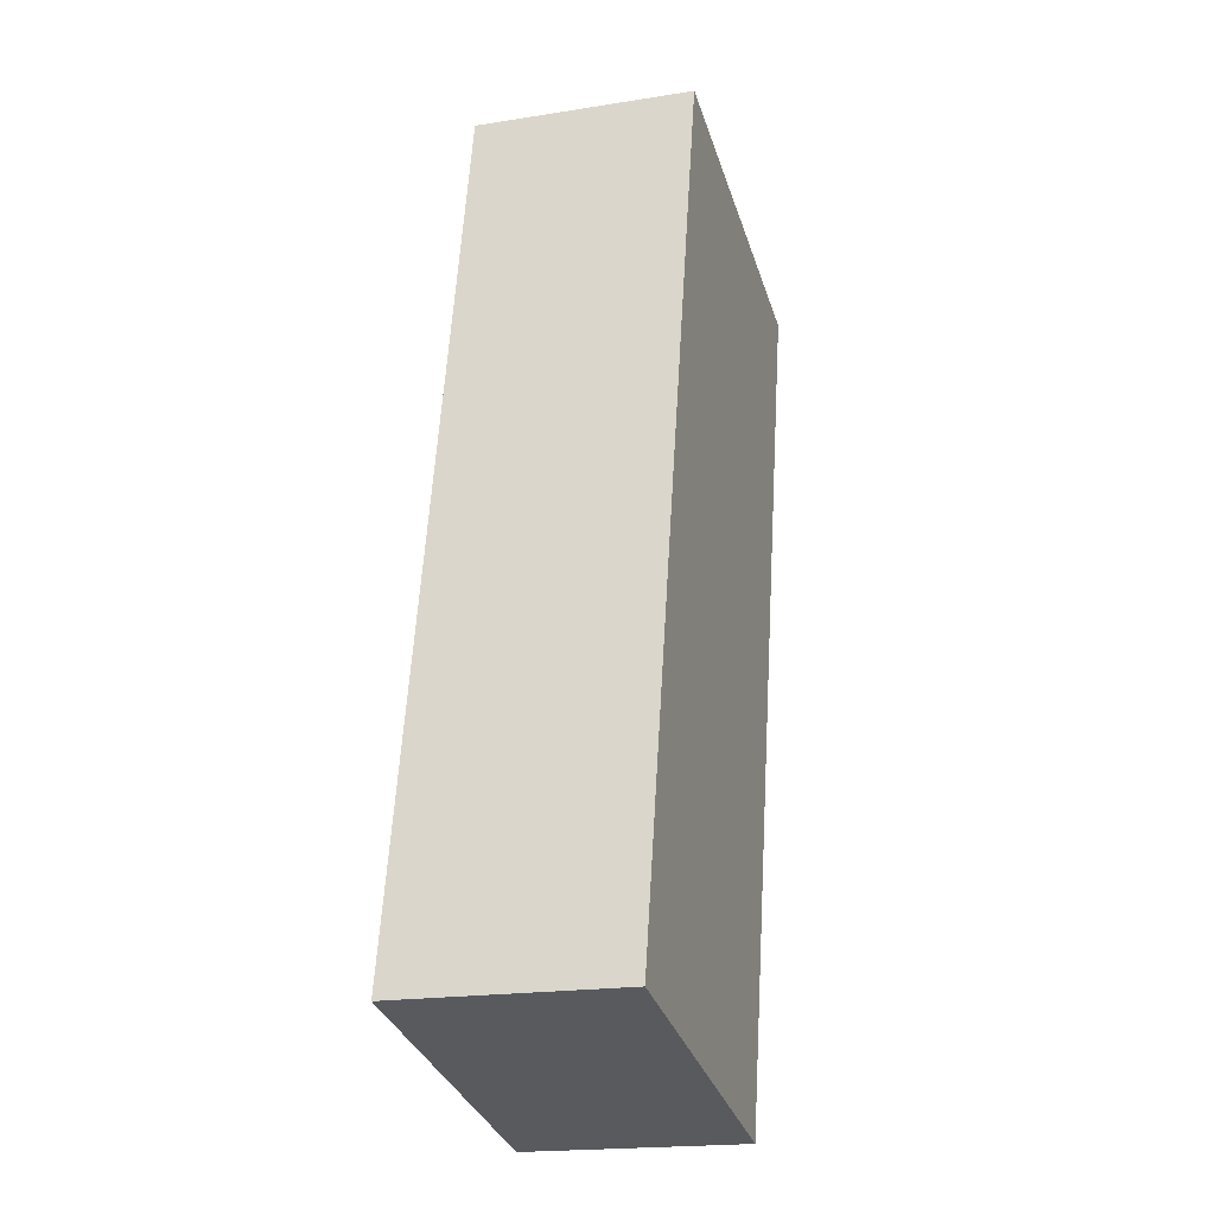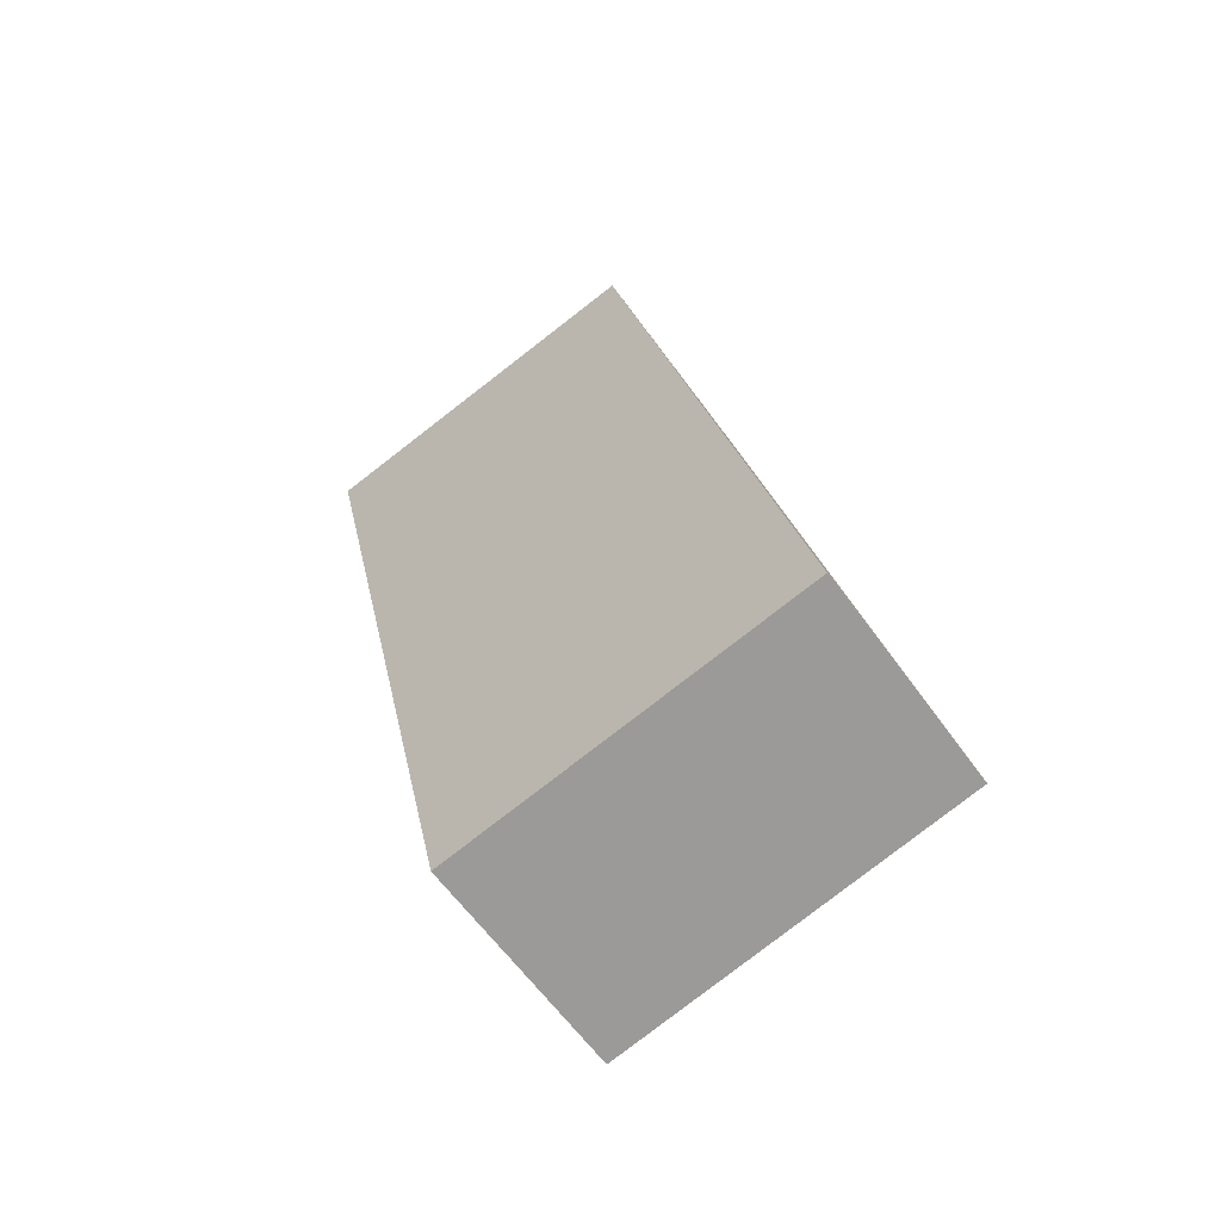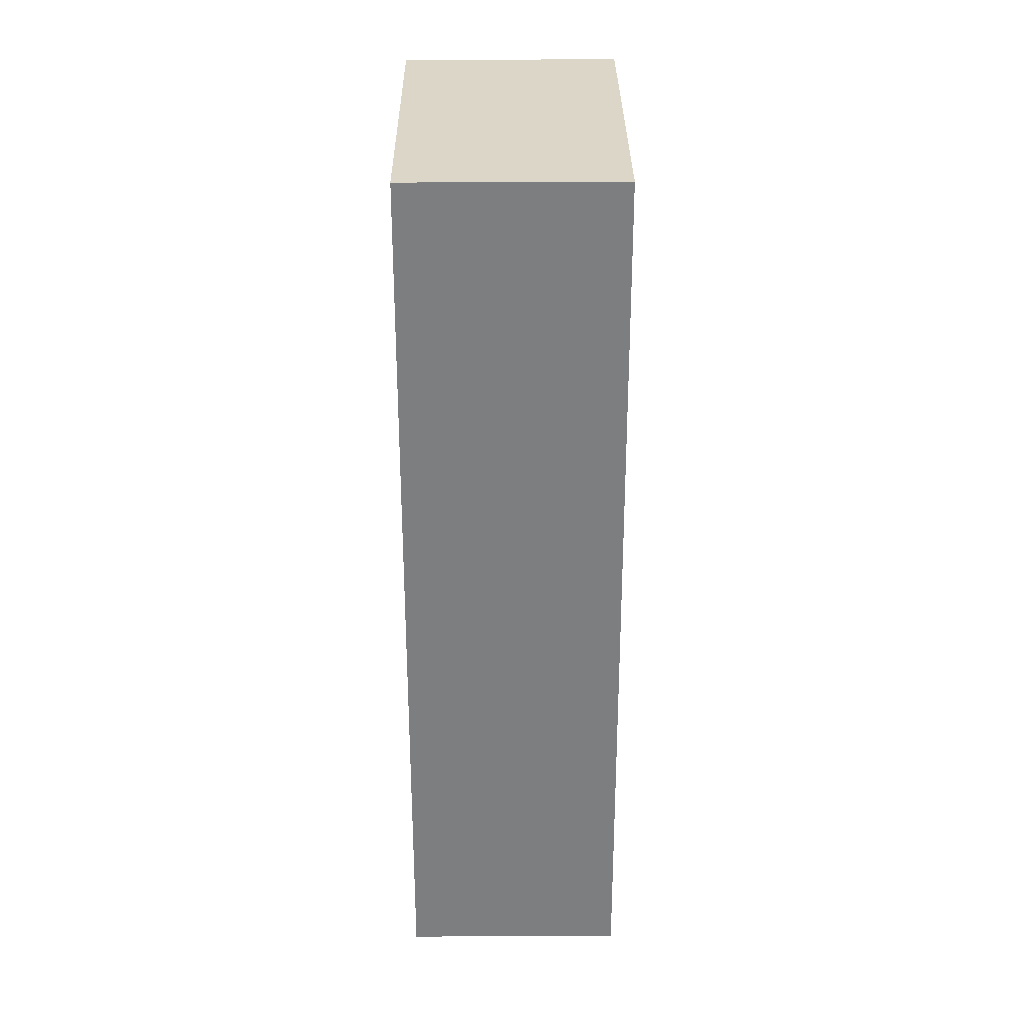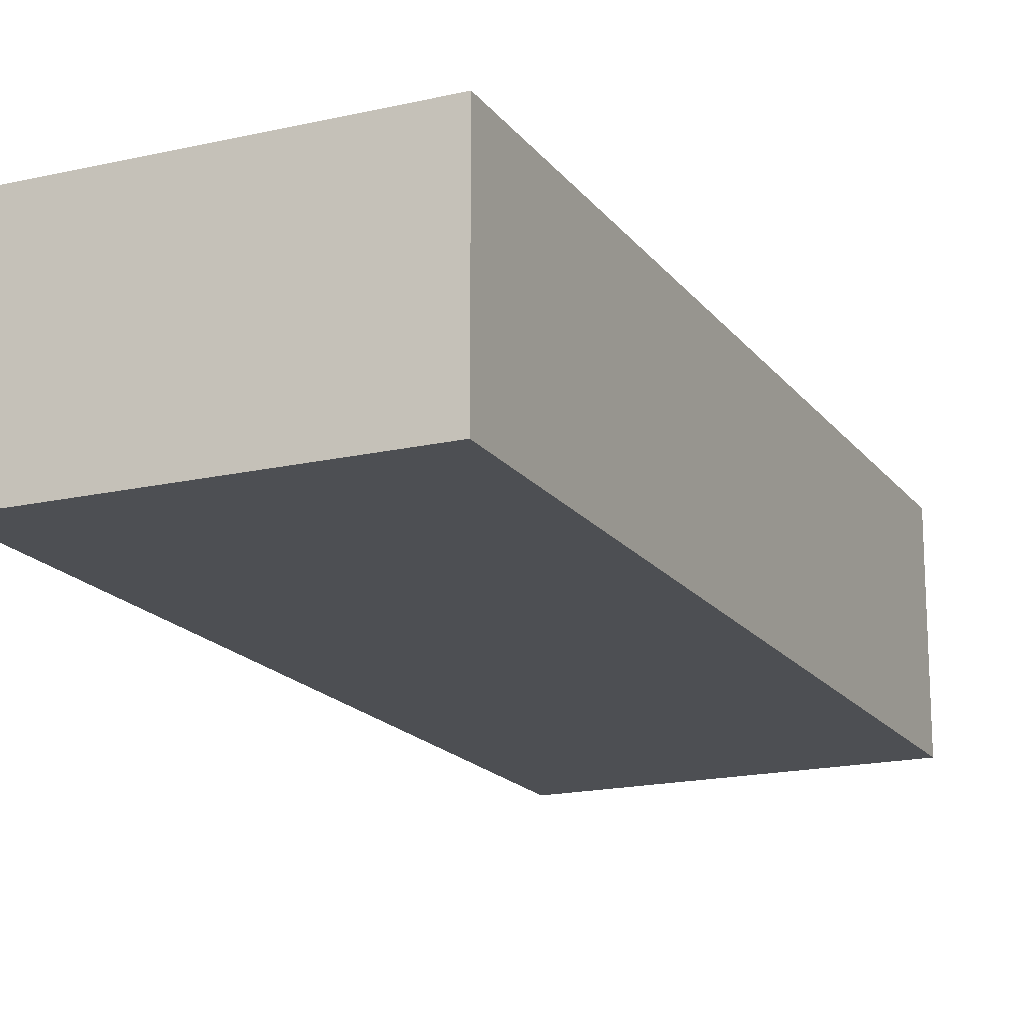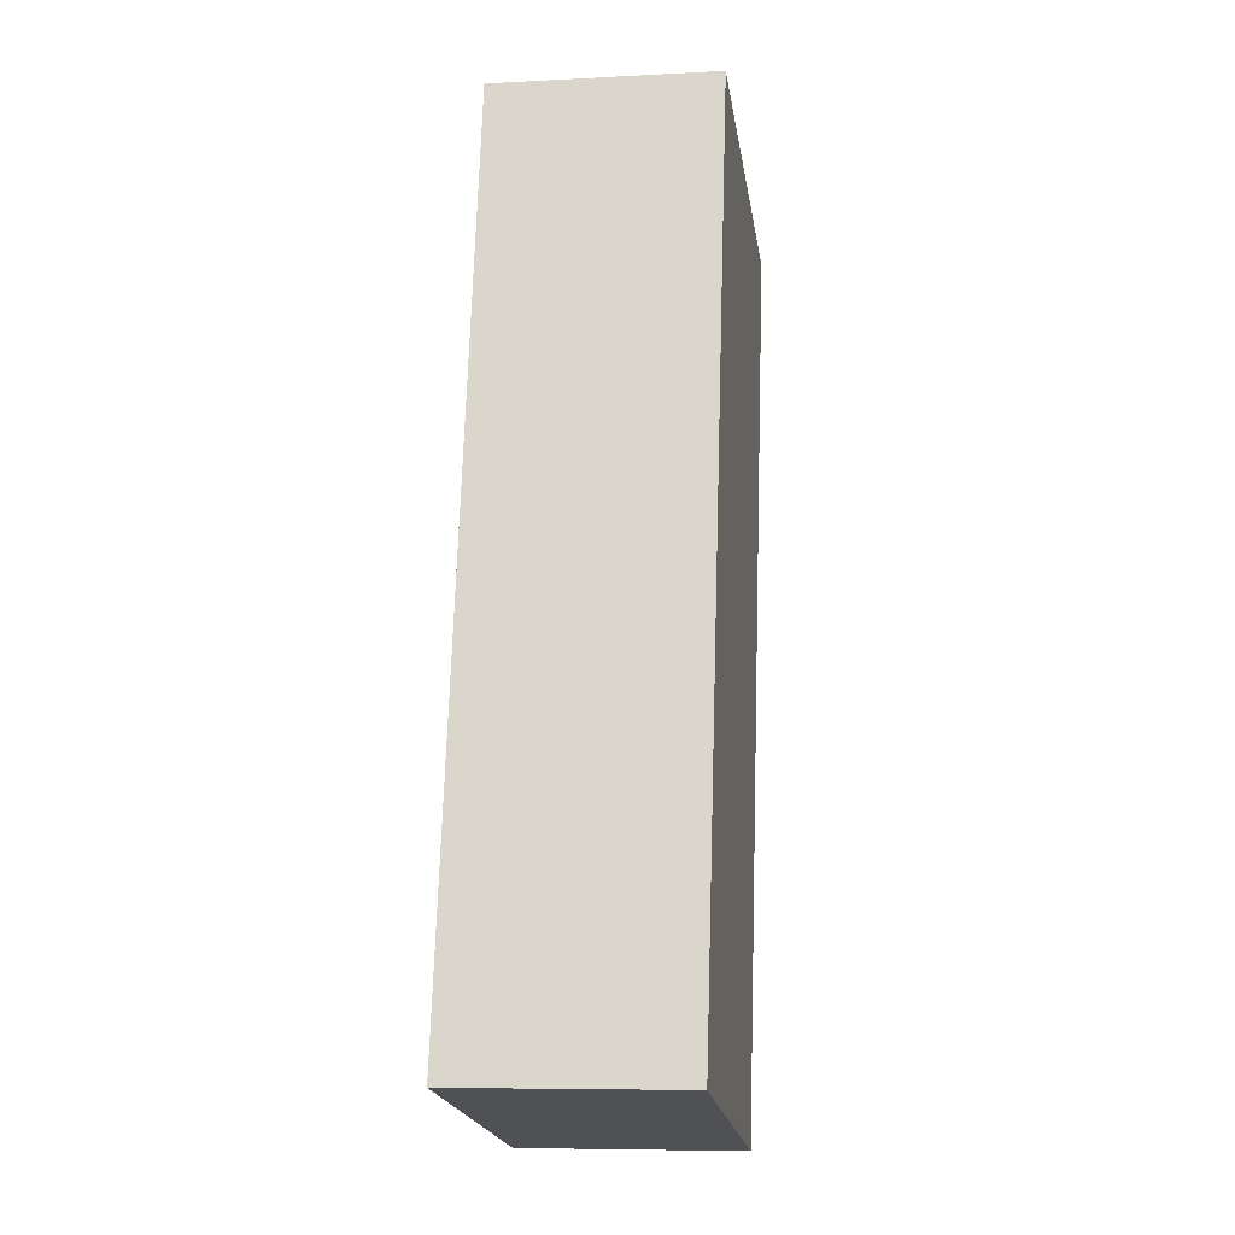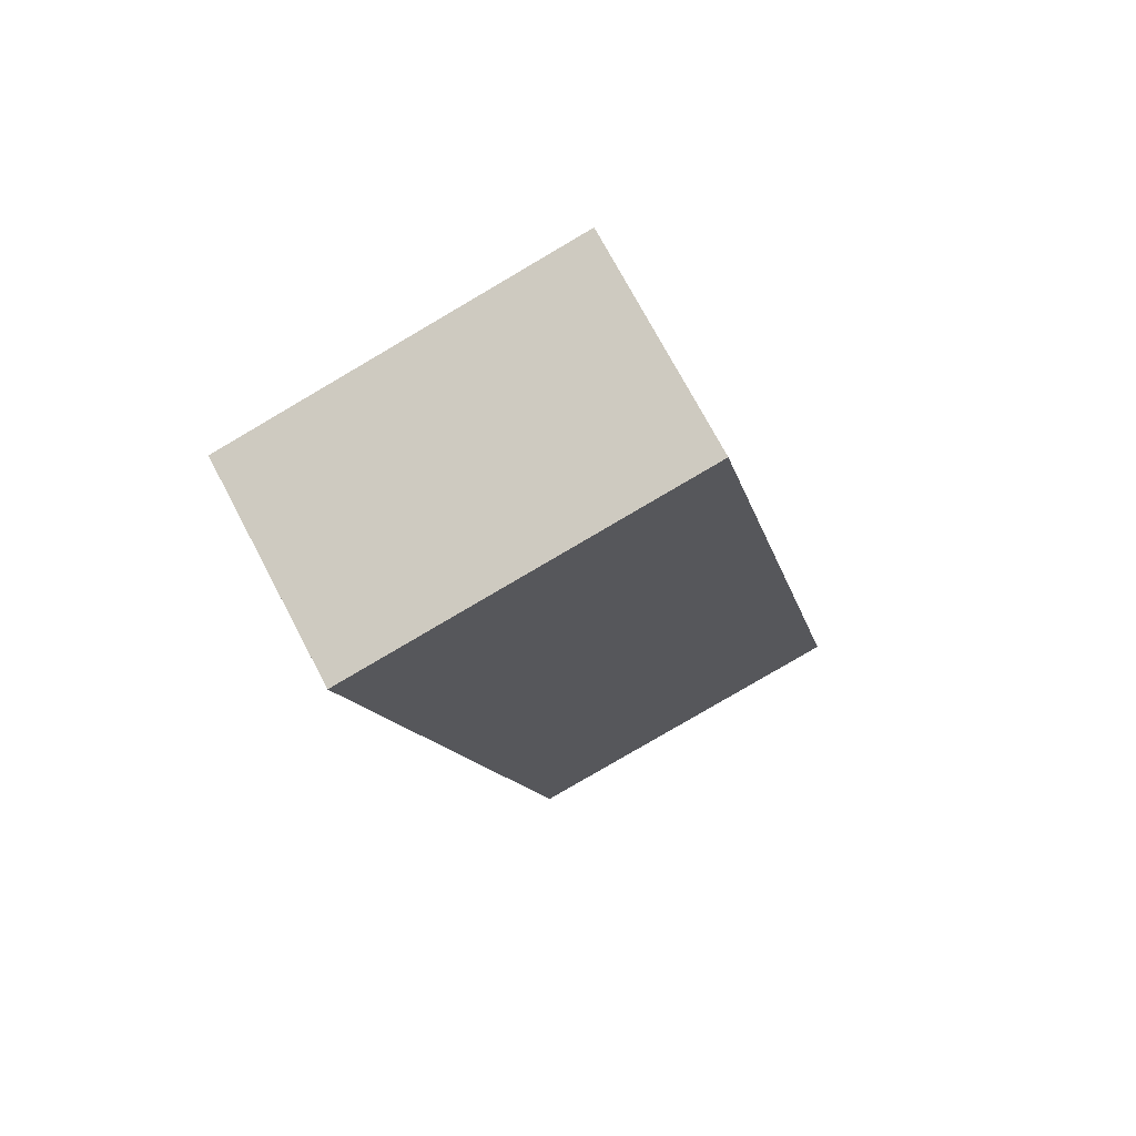
<metadata>
{"format":"obj","ext":"obj","renderer":"f3d","projection":"perspective","resolution":1024,"background":"white","views":[{"elev":-19.5,"azim":-73.4,"up":"+Z"},{"elev":-61.8,"azim":-144.3,"up":"+Z"},{"elev":42.8,"azim":-90.4,"up":"+Z"},{"elev":-17.7,"azim":36.9,"up":"+Y"},{"elev":-7.6,"azim":-81.5,"up":"+Z"},{"elev":72.8,"azim":152.2,"up":"+Z"}]}
</metadata>
<code>
v  0 4.728 2.895e-16
v  11.63 4.728 17.3
v  7.59 4.728 -1.635
v  4.064 4.728 18.99
v  11.63 -1.059e-15 17.3
v  7.59 1.001e-16 -1.635
v  0 0 0
v  4.064 -1.163e-15 18.99
g defaultobject
f 1 2 3
f 2 1 4
f 5 3 2
f 3 5 6
f 6 1 3
f 1 6 7
f 7 4 1
f 4 7 8
f 8 2 4
f 2 8 5
f 5 7 6
f 7 5 8

</code>
